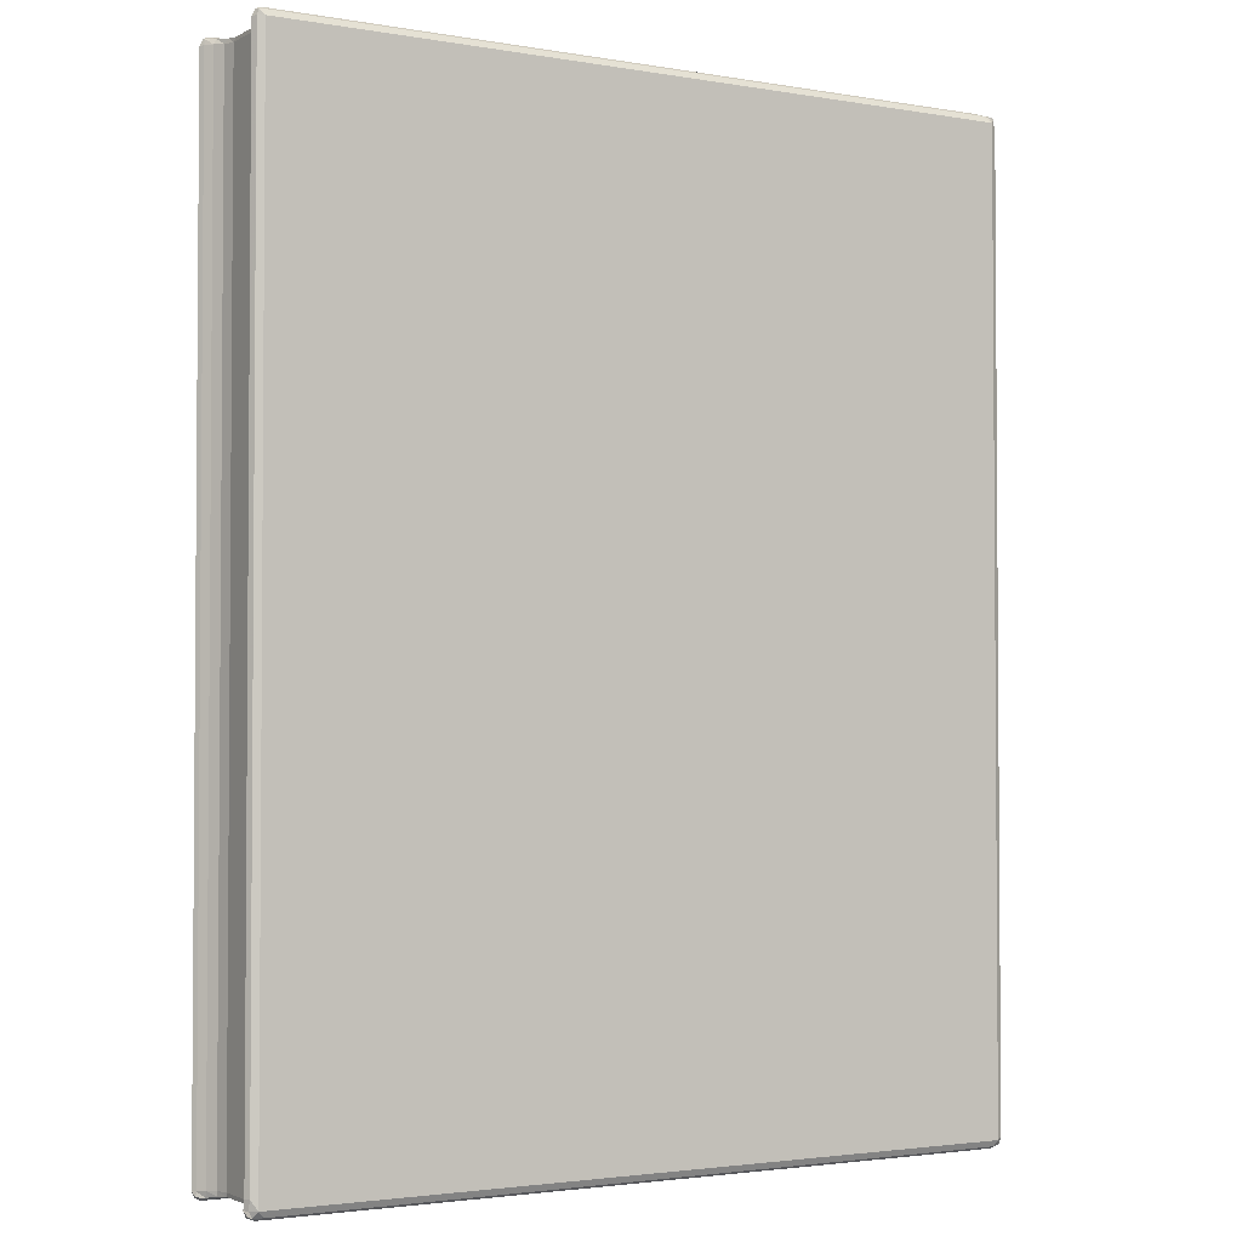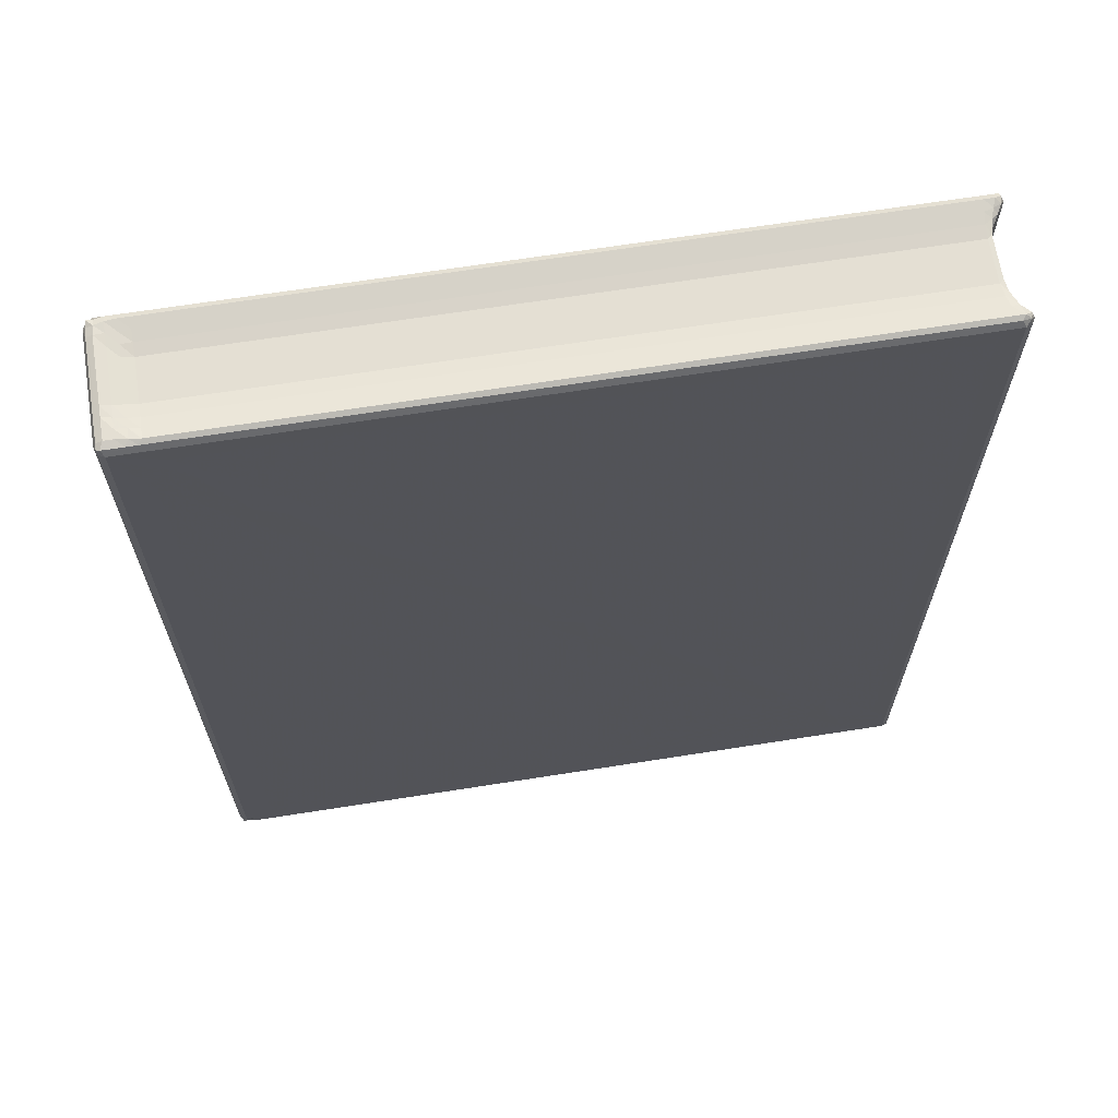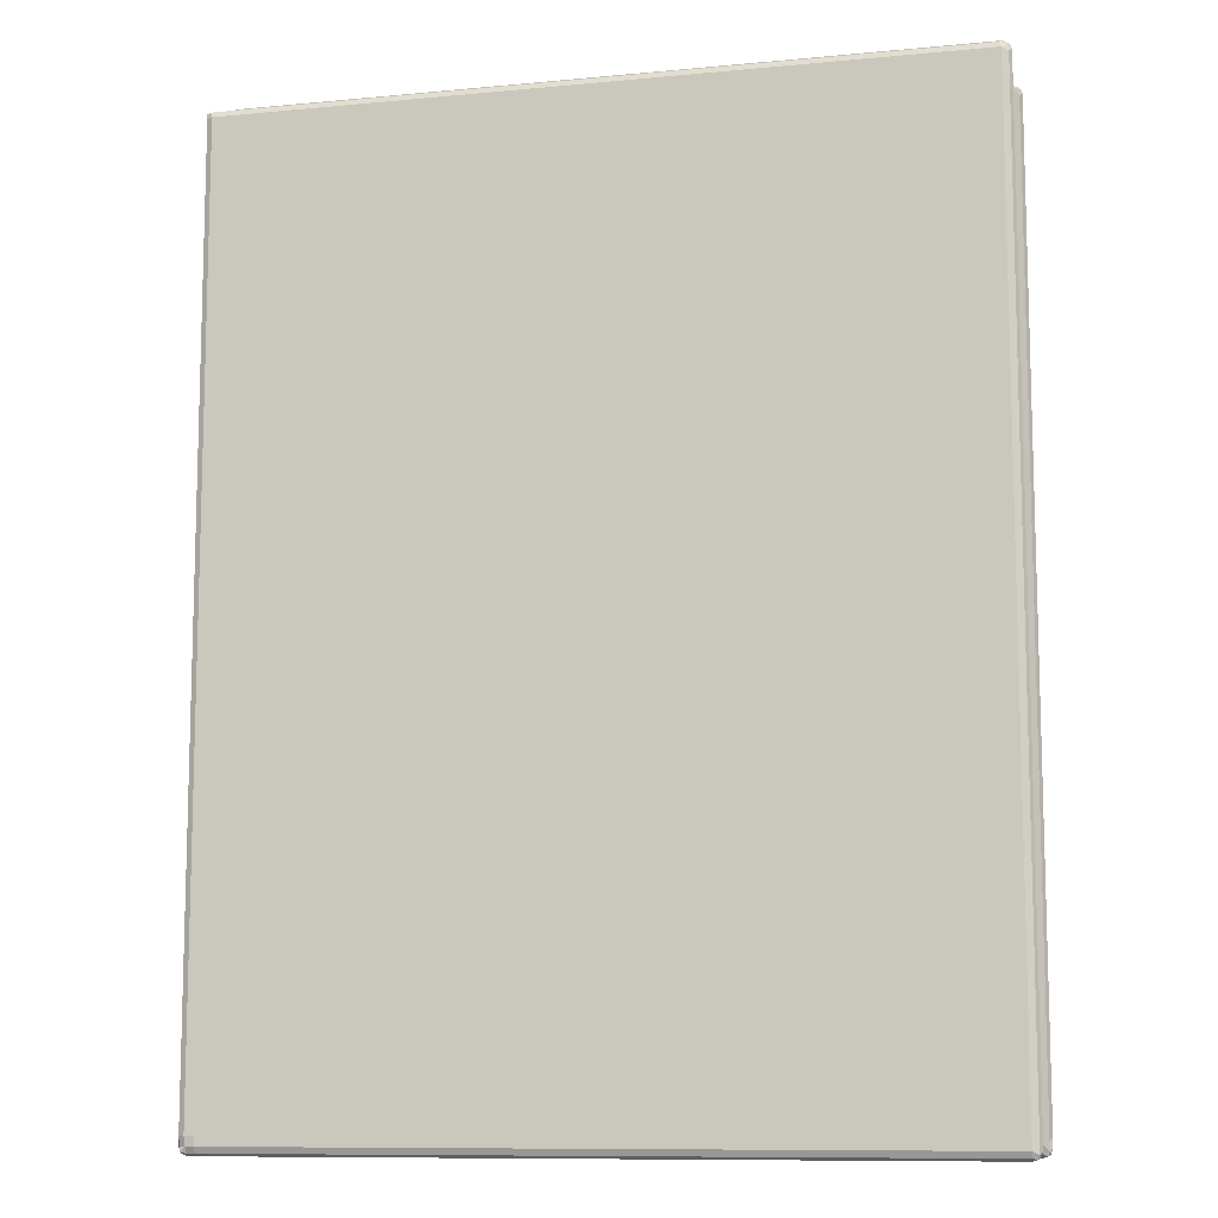
<metadata>
{"format":"obj","ext":"obj","renderer":"f3d","projection":"perspective","resolution":1024,"background":"white","views":[{"elev":-2.5,"azim":149.1,"up":"+Y"},{"elev":66.5,"azim":-9.0,"up":"+Y"},{"elev":-10.2,"azim":13.5,"up":"+Y"}]}
</metadata>
<code>
v 1.277 1.26 -36.09
v 0.8512 3.868 -36.64
v -0.000403 2.859 -34.36
v 0.8514 0.84 -33.21
v 2.881 -0.00025 -34.36
v 3.896 0.84 -36.64
v 2.881 2.859 -37.75
v 2.881 -0.0004663 -30.89
v 6.089 -0.0004167 -34.67
v 7.269 0.84 -36.64
v 6.089 0.3703 -31.2
v 9.622 -0.0004547 -34.98
v 9.623 0.7412 -31.2
v 13.16 0.7424 -31.51
v 0.8513 0.8401 -1.439
v -0.0004689 2.859 0.8473
v 6.089 0.7412 -27.36
v 2.881 -0.0004749 -9.685
v 6.089 0.7412 -9.685
v 9.623 1.112 -27.67
v 9.623 1.483 -23.82
v 13.16 1.483 -27.98
v 13.16 2.224 -23.82
v -0.0004846 49.5 -34.35
v 2.881 53.19 -37.75
v 0.8515 186.3 -36.64
v -0.0004628 82.65 0.8474
v -0.0005 168.7 -30.73
v -0.0002544 174.6 -34.36
v 2.881 214.3 -37.75
v 48.93 135.4 -37.75
v -0.0004838 153.5 0.8474
v 13.16 2.225 -9.685
v 59.2 2.859 -37.75
v 96.83 -0.0004814 -34.98
v 119.9 0.8399 -36.64
v 117.3 0.7422 -31.51
v 142.5 1.483 -27.98
v 94.6 2.859 -37.75
v 102.6 75.45 -37.75
v 129.4 2.859 -37.75
v 167.9 2.225 -23.82
v 152.8 -0.000433 -34.98
v 131.7 158.3 -37.75
v 2.881 -0.0003329 -6.151
v 6.089 0.3704 -5.715
v 6.089 -0.0004167 -2.181
v 9.623 0.7413 -5.279
v 9.623 0.3704 -2.181
v 13.16 1.483 -5.279
v 13.16 0.7413 -1.745
v 1.085 0.84 1.442
v 2.881 -0.0003333 0.8476
v 1.277 1.26 3.412
v 1.085 2.858 2.586
v 3.114 2.858 3.694
v 3.114 0.84 2.586
v 0.8514 6.055 3.134
v 2.881 6.055 4.243
v 6.089 -0.0004167 0.8476
v 6.088 2.859 4.243
v 6.089 0.84 3.134
v 6.089 6.055 4.243
v 9.623 -0.0004167 1.284
v 9.623 0.8401 3.134
v 13.16 -0.0002934 1.72
v 13.16 0.8401 3.134
v 13.05 9.645 4.242
v 2.881 91.93 4.243
v 13.26 113.5 4.242
v 0.8514 108.5 3.134
v -0.0004586 117.4 0.8474
v 2.881 142.3 4.243
v 0.8513 189.4 3.134
v 60.88 0.7425 -1.75
v 111.3 0.8401 3.134
v 93.95 2.859 4.243
v 155.4 1.483 -5.279
v 89.79 -0.0002432 1.72
v 122.5 9.735 4.242
v 107.8 68.83 4.242
v 154.4 2.225 -9.685
v 136.8 0.7416 -1.746
v 168.6 2.859 4.243
v 13.16 203.3 4.242
v 101.5 180.3 4.242
v 151 115.1 4.242
v 133.6 138.8 4.242
v 120 161.1 4.242
v 131.4 154.6 4.243
v -0.0004558 213.4 -34.35
v 0.8515 250.7 -36.64
v -0.0004586 230.7 0.847
v -0.0004792 261.1 -34.35
v -0.0002925 292.8 -34.36
v 2.881 320.3 -37.75
v 73.76 277.5 -37.75
v 0.8515 318.2 -36.64
v -0.0004282 320.3 -34.35
v -0.000485 320.3 0.8476
v 1.175 321.3 -36.07
v 1.277 322.5 -36.09
v 3.204 322.3 -36.07
v 3.204 323.1 -33.78
v 1.175 322.3 -33.78
v 2.881 323.1 -30.89
v 0.8514 322.3 -30.89
v 6.089 322.3 -36.64
v 6.089 323.1 -34.67
v 6.089 322.7 -31.2
v 9.623 323.1 -34.98
v 9.623 322.4 -31.2
v 13.16 322.4 -31.51
v 6.093 322.4 -27.34
v 2.881 323.1 -9.685
v 6.088 322.4 -9.685
v 9.623 322 -27.67
v 9.623 321.6 -23.82
v 13.16 321.6 -27.98
v 13.16 320.9 -23.82
v 13.16 320.9 -9.685
v 65.95 212.9 -37.75
v 151.3 247 -37.75
v 46.28 320.3 -37.75
v 83.8 323.1 -34.98
v 68.78 322.3 -36.64
v 97.6 320.3 -37.75
v 121.3 320.9 -9.685
v 245.4 320.9 -23.82
v 112 322.3 -36.64
v 166.6 320.3 -37.75
v 245.4 321.6 -27.98
v -0.0004671 202.4 0.8475
v 2.881 233.2 4.243
v 0.8516 226.4 3.134
v -0.0004867 259.7 0.8475
v 0.8513 265.1 3.134
v 2.881 320.3 4.243
v 13.08 296.7 4.242
v 0.8513 320.3 3.134
v 11.7 311.3 4.243
v 21.89 305 4.242
v 19.02 313.7 4.242
v 0.8514 322.3 0.8477
v 2.881 323.1 -6.151
v 2.881 323.1 0.8476
v 6.089 322.7 -5.715
v 6.089 323.1 -2.181
v 9.623 322.4 -5.279
v 9.623 322.7 -2.181
v 13.16 321.6 -5.279
v 13.16 322.4 -1.745
v 1.866 322.3 3.134
v 0.6383 321.9 2.58
v 6.089 323.1 0.8476
v 9.623 323.1 1.284
v 8.445 322.3 3.134
v 13.16 323.1 1.72
v 11.98 322.3 3.134
v 78.5 209 4.242
v 62 231.8 4.242
v 77.89 225.9 4.243
v 37.03 265.5 4.242
v 49.72 248.4 4.242
v 22.43 285.1 4.242
v 36.88 276 4.243
v 45.72 270 4.243
v 63.44 243.1 4.243
v 71.94 230.1 4.243
v 52.97 257.6 4.243
v 48.24 278.1 4.242
v 65.79 255 4.242
v 115.5 264.3 4.242
v 92.13 200.4 4.242
v 84.03 215.6 4.243
v 100.2 196.3 4.243
v 90.23 215.5 4.242
v 100.7 207.8 4.242
v 119.5 170.2 4.243
v 110.9 181.9 4.243
v 110.8 193.3 4.242
v 122 180 4.242
v 186.5 189.2 4.242
v 77.92 239.6 4.242
v 30.26 288.6 4.243
v 36.11 294.5 4.242
v 199.1 322.3 3.134
v 198.2 320.3 4.243
v 242.4 313.6 4.242
v 196.8 321.6 -5.279
v 200.4 323.1 1.72
v 167.4 0.7413 -31.51
v 191 80.51 -37.75
v 249.6 2.859 -37.75
v 185.7 1.483 -27.98
v 247.6 0.84 -36.64
v 209.3 -0.0003787 -34.98
v 207.2 0.7413 -31.51
v 245.4 2.225 -9.686
v 245.4 1.483 -27.98
v 245.4 2.225 -23.82
v 246.4 -0.0003279 -34.98
v 245.9 0.7414 -31.51
v 249.6 134.2 -37.75
v 189.2 166.8 -37.75
v 249.6 -0.0004167 -34.98
v 250.6 0.8399 -35.81
v 249 1.223 -31.82
v 251.9 1.26 -36.09
v 251.6 0.84 -34.15
v 252.5 2.858 -34.15
v 251.6 2.858 -35.81
v 251.2 0.63 -33.59
v 251.6 1.849 -33.31
v 249.8 3.868 -30.96
v 252.5 6.055 -34.98
v 251.6 6.055 -36.64
v 251.6 4.882 -33.31
v 247.3 1.582 -27.98
v 248 3.23 -27.98
v 246.8 2.323 -23.82
v 247 3.6 -23.82
v 246.8 2.323 -9.687
v 247 6.619 -9.685
v 251.6 142.7 -33.31
v 249.8 169.8 -30.96
v 247 122.2 -23.82
v 138.7 -0.0002207 1.72
v 187.6 0.7415 -1.746
v 249.6 0.8402 3.134
v 201.5 -0.0002547 1.72
v 216.8 1.483 -5.279
v 233 9.413 4.242
v 246.4 0.7412 -1.745
v 236.3 2.859 4.243
v 196.7 55.93 4.242
v 217 28.04 4.242
v 213 46.65 4.243
v 209.3 53.94 4.242
v 230.2 17.97 4.242
v 249.6 -0.0003152 1.72
v 243.3 23.08 4.242
v 224 33.49 4.243
v 223.6 44.51 4.242
v 235.1 31.58 4.242
v 242.8 140 4.242
v 172.1 87.34 4.242
v 181.5 76.37 4.242
v 165.9 108.1 4.243
v 176.6 94.41 4.243
v 182.1 102.9 4.242
v 158.2 120.6 4.243
v 148.8 126.9 4.243
v 143.3 140.2 4.243
v 157.5 130.2 4.242
v 136.9 162.8 4.242
v 149.2 146 4.242
v 168.6 121 4.242
v 198.6 66.38 4.243
v 188.9 80.69 4.243
v 200.2 79.43 4.242
v 245.9 1.483 -5.279
v 247 3.6 -9.686
v 247.8 1.953 -5.279
v 248 3.6 -5.279
v 249.7 1.186 -1.309
v 249.8 3.229 -2.051
v 249.6 11.89 4.243
v 249.6 2.859 4.243
v 251.9 1.26 0.4584
v 251.6 0.8399 1.72
v 252.5 2.859 1.72
v 251.6 2.859 0.3055
v 251.2 0.6301 2.58
v 251.6 1.85 3.135
v 249.8 24.41 -2.051
v 251.6 22.98 0.3054
v 252.5 27.94 1.72
v 248 148.6 -5.279
v 249.6 76.09 4.243
v 251.6 37.27 0.3054
v 251.6 84.96 3.134
v 249.8 44.05 -2.052
v 252.5 44.93 1.72
v 251.6 47.58 0.3054
v 249.8 60.84 -2.051
v 252.5 62.81 1.72
v 251.6 57.3 0.3054
v 251.6 65.32 0.3054
v 249.8 124.6 -2.051
v 252.5 126.2 1.72
v 251.6 129.8 0.3055
v 249.6 140.2 4.243
v 251.6 149.7 3.134
v 247 319.5 -9.685
v 249.8 175 -2.051
v 251.6 187.2 0.3055
v 252.5 187.9 1.72
v 249.6 269.1 -37.75
v 249.6 233.9 -37.75
v 168.6 322.3 -36.64
v 245.9 322.4 -31.51
v 249.6 320.3 -37.75
v 249.6 322.3 -36.64
v 246.4 323.1 -34.98
v 245.4 320.9 -9.685
v 252.5 237.5 -34.98
v 251.6 235.8 -36.64
v 247 319.5 -23.82
v 251.6 264.2 -36.64
v 252.5 264.6 -34.98
v 251.6 319.2 -33.31
v 248 319.5 -27.98
v 249.8 320.9 -30.96
v 252.5 320.3 -34.98
v 251.6 320.3 -36.64
v 249.6 323.1 -34.98
v 248.7 322.3 -32.41
v 251.6 322.3 -35.81
v 251.2 321.9 -36.92
v 251.2 321.9 -33.59
v 247.8 321.5 -29.47
v 246.8 320.8 -25
v 246.8 320.8 -10.86
v 242.8 256.1 4.242
v 196.9 322.4 -1.745
v 200.5 322.4 -1.745
v 249.6 323.1 1.72
v 245.9 321.6 -5.279
v 246.4 322.4 -1.745
v 249.6 320.3 4.243
v 248.6 322.3 3.134
v 249.6 184.8 4.243
v 248 221.7 -5.279
v 249.8 222.3 -2.051
v 249.6 228.2 4.243
v 251.6 227.4 3.134
v 252.5 241.9 1.72
v 251.6 246.7 0.3054
v 249.8 320.3 -2.05
v 252.5 320.3 1.72
v 251.6 320.3 0.3056
v 248 319.9 -5.279
v 251.6 319.2 3.134
v 247.3 321.2 -6.893
v 249 321.9 -2.078
v 251.6 322.3 1.013
v 251.2 321.9 0.229
v 251.2 321.9 2.58
f 1 3 2
f 1 4 3
f 1 5 4
f 1 6 5
f 1 7 6
f 1 2 7
f 4 5 8
f 6 9 5
f 6 10 9
f 6 7 10
f 5 11 8
f 5 9 11
f 10 12 9
f 9 13 11
f 9 12 13
f 12 14 13
f 4 15 3
f 4 8 15
f 8 11 17
f 15 8 18
f 8 19 18
f 8 17 19
f 11 20 17
f 11 13 20
f 17 20 21
f 13 22 20
f 13 14 22
f 20 23 21
f 20 22 23
f 17 23 19
f 17 21 23
f 2 3 24
f 2 25 7
f 3 16 24
f 2 24 26
f 2 26 25
f 26 24 29
f 24 28 29
f 24 27 28
f 26 30 25
f 25 30 31
f 7 25 34
f 10 7 34
f 10 35 12
f 10 36 35
f 10 34 36
f 12 37 14
f 12 35 37
f 14 37 22
f 37 38 22
f 22 38 23
f 36 34 39
f 36 39 41
f 38 42 23
f 36 43 35
f 35 43 37
f 39 40 41
f 25 31 34
f 34 31 40
f 39 34 40
f 40 31 44
f 15 16 3
f 15 18 45
f 18 46 45
f 18 19 46
f 45 46 47
f 19 23 33
f 19 48 46
f 46 49 47
f 46 48 49
f 19 50 48
f 19 33 50
f 48 51 49
f 48 50 51
f 15 52 16
f 15 53 52
f 15 45 53
f 54 56 55
f 54 57 56
f 52 55 16
f 52 54 55
f 52 57 54
f 52 53 57
f 55 59 58
f 55 56 59
f 16 55 58
f 45 60 53
f 45 47 60
f 57 61 56
f 57 62 61
f 53 62 57
f 53 60 62
f 56 63 59
f 56 61 63
f 47 64 60
f 47 49 64
f 62 65 61
f 60 65 62
f 60 64 65
f 49 66 64
f 49 51 66
f 65 67 61
f 64 67 65
f 64 66 67
f 59 63 68
f 63 61 68
f 58 59 69
f 16 58 27
f 59 68 69
f 24 16 27
f 69 68 70
f 58 69 71
f 27 58 71
f 27 72 28
f 27 71 72
f 71 69 73
f 73 69 70
f 28 72 32
f 72 71 32
f 71 73 74
f 32 71 74
f 50 75 51
f 51 75 66
f 67 76 61
f 66 76 67
f 76 77 61
f 61 77 68
f 33 78 50
f 50 78 75
f 75 79 66
f 66 79 76
f 77 80 68
f 23 82 33
f 23 42 82
f 33 82 78
f 78 83 75
f 75 83 79
f 76 84 77
f 77 84 80
f 68 80 70
f 80 81 70
f 81 87 70
f 70 87 86
f 87 88 86
f 86 88 89
f 88 90 89
f 26 29 91
f 29 28 91
f 26 91 92
f 26 92 30
f 92 91 94
f 91 93 94
f 92 94 95
f 92 96 30
f 96 97 30
f 92 95 98
f 92 98 96
f 98 95 99
f 95 94 99
f 94 100 99
f 98 99 101
f 98 101 96
f 102 104 103
f 102 105 104
f 101 105 102
f 101 99 105
f 101 103 96
f 101 102 103
f 105 106 104
f 105 107 106
f 99 107 105
f 103 109 108
f 103 104 109
f 96 103 108
f 104 110 109
f 104 106 110
f 108 109 111
f 109 112 111
f 109 110 112
f 111 112 113
f 106 114 110
f 107 115 106
f 106 115 114
f 115 116 114
f 110 117 112
f 110 114 117
f 114 118 117
f 112 119 113
f 112 117 119
f 117 120 119
f 117 118 120
f 114 116 118
f 118 121 120
f 118 116 121
f 30 122 31
f 30 97 122
f 31 122 44
f 122 97 123
f 122 123 44
f 108 111 125
f 96 108 124
f 111 113 125
f 97 96 124
f 108 125 126
f 124 108 126
f 124 126 127
f 119 120 129
f 120 128 129
f 124 127 97
f 126 125 130
f 127 126 130
f 113 119 132
f 119 129 132
f 32 133 28
f 32 74 133
f 74 73 134
f 73 70 85
f 28 133 91
f 134 73 85
f 91 133 93
f 74 134 135
f 133 74 135
f 133 135 93
f 93 135 136
f 93 136 94
f 135 134 137
f 136 135 137
f 136 100 94
f 136 137 100
f 134 85 139
f 138 134 139
f 137 138 140
f 137 134 138
f 100 137 140
f 138 139 141
f 139 142 141
f 107 144 115
f 99 144 107
f 144 145 115
f 99 100 144
f 144 146 145
f 115 147 116
f 115 145 147
f 145 148 147
f 145 146 148
f 116 147 149
f 147 150 149
f 147 148 150
f 116 151 121
f 116 149 151
f 149 152 151
f 149 150 152
f 144 153 146
f 144 154 153
f 140 153 154
f 140 138 153
f 100 154 144
f 100 140 154
f 146 155 148
f 146 153 155
f 148 156 150
f 148 155 156
f 155 157 156
f 155 153 157
f 138 157 153
f 150 158 152
f 150 156 158
f 156 159 158
f 156 157 159
f 138 159 157
f 70 86 85
f 85 86 160
f 85 160 161
f 160 162 161
f 163 85 164
f 85 163 165
f 165 163 166
f 163 167 166
f 85 161 164
f 161 162 169
f 164 161 168
f 161 169 168
f 163 164 170
f 164 168 170
f 163 170 167
f 170 171 167
f 168 172 170
f 170 172 171
f 171 172 173
f 86 174 160
f 174 86 176
f 160 174 177
f 160 177 175
f 174 178 177
f 86 89 179
f 86 179 180
f 86 180 181
f 86 181 176
f 179 182 180
f 180 182 181
f 174 176 178
f 176 181 178
f 181 182 183
f 181 173 178
f 181 183 173
f 160 175 162
f 169 184 168
f 169 162 184
f 175 177 162
f 162 177 184
f 177 178 173
f 177 173 184
f 168 184 172
f 172 184 173
f 85 165 139
f 139 165 142
f 165 185 142
f 165 166 185
f 166 186 185
f 166 171 186
f 185 186 142
f 141 142 143
f 141 143 138
f 142 186 143
f 158 159 187
f 138 187 159
f 166 167 171
f 171 143 186
f 171 173 143
f 120 121 128
f 121 151 128
f 143 188 138
f 138 188 187
f 173 189 143
f 128 151 190
f 151 152 190
f 152 158 191
f 158 187 191
f 43 192 37
f 37 192 38
f 41 40 193
f 192 195 38
f 38 195 42
f 36 196 43
f 36 41 196
f 196 197 43
f 43 198 192
f 43 197 198
f 192 198 195
f 42 199 82
f 41 193 194
f 198 200 195
f 195 200 42
f 200 201 42
f 42 201 199
f 196 202 197
f 197 202 198
f 202 203 198
f 198 203 200
f 194 193 204
f 40 44 193
f 44 205 193
f 193 205 204
f 196 41 194
f 196 206 202
f 196 207 206
f 196 194 207
f 202 208 203
f 202 206 208
f 209 211 210
f 209 212 211
f 207 210 206
f 207 209 210
f 207 212 209
f 207 194 212
f 210 214 213
f 210 211 214
f 208 214 215
f 208 213 214
f 206 213 208
f 206 210 213
f 212 216 211
f 212 217 216
f 194 217 212
f 211 218 214
f 211 216 218
f 215 214 218
f 208 220 219
f 208 215 220
f 203 219 200
f 203 208 219
f 219 222 221
f 219 220 222
f 200 221 201
f 200 219 221
f 221 222 223
f 201 223 199
f 201 221 223
f 216 225 218
f 215 218 225
f 194 204 217
f 215 225 226
f 215 226 220
f 220 227 222
f 222 227 224
f 83 228 79
f 79 228 76
f 78 229 83
f 83 229 228
f 76 230 84
f 228 230 76
f 229 231 228
f 228 231 230
f 82 232 78
f 78 232 229
f 82 199 232
f 84 233 80
f 232 234 229
f 229 234 231
f 230 235 84
f 80 233 237
f 80 237 238
f 80 238 236
f 236 238 239
f 84 235 233
f 233 240 237
f 234 241 231
f 231 241 230
f 233 242 240
f 237 240 243
f 237 243 244
f 237 244 238
f 240 245 243
f 240 242 245
f 243 245 244
f 245 246 244
f 81 80 247
f 80 248 247
f 81 247 87
f 87 247 249
f 247 250 249
f 247 248 250
f 250 251 249
f 87 253 88
f 88 253 254
f 87 255 253
f 87 252 255
f 88 256 90
f 88 254 256
f 253 257 254
f 253 255 257
f 254 257 256
f 87 249 252
f 249 258 252
f 252 258 255
f 249 251 258
f 255 258 257
f 257 258 256
f 258 183 256
f 80 236 248
f 248 236 259
f 248 259 260
f 259 261 260
f 236 239 259
f 259 239 261
f 248 251 250
f 248 260 251
f 260 261 251
f 261 246 251
f 238 244 239
f 239 244 261
f 244 246 261
f 251 246 258
f 258 246 183
f 199 262 232
f 232 262 234
f 223 222 263
f 222 224 263
f 223 265 264
f 223 263 265
f 199 264 262
f 199 223 264
f 264 267 266
f 264 265 267
f 262 266 234
f 262 264 266
f 263 224 265
f 234 266 241
f 230 269 235
f 235 269 268
f 270 272 271
f 270 273 272
f 266 271 241
f 266 270 271
f 266 273 270
f 266 267 273
f 271 275 274
f 271 272 275
f 230 275 269
f 230 274 275
f 241 274 230
f 241 271 274
f 265 276 267
f 235 268 233
f 233 268 242
f 267 276 273
f 269 275 268
f 273 277 272
f 276 277 273
f 277 278 272
f 272 278 275
f 224 279 265
f 265 279 276
f 242 268 280
f 277 281 278
f 276 281 277
f 278 282 275
f 268 275 282
f 279 283 276
f 245 242 246
f 276 283 281
f 281 284 278
f 278 284 282
f 281 285 284
f 283 285 281
f 268 282 280
f 279 286 283
f 242 280 246
f 285 287 284
f 285 288 287
f 283 288 285
f 283 286 288
f 284 287 282
f 288 289 287
f 286 289 288
f 279 290 286
f 286 290 289
f 289 291 287
f 287 291 282
f 289 292 291
f 290 292 289
f 246 280 293
f 280 282 293
f 291 294 282
f 293 282 294
f 227 295 224
f 224 295 279
f 279 296 290
f 292 297 291
f 290 297 292
f 297 298 291
f 290 296 297
f 291 298 294
f 44 123 205
f 123 131 299
f 205 300 204
f 205 123 300
f 123 299 300
f 123 97 131
f 97 127 131
f 130 125 301
f 127 130 301
f 125 113 302
f 113 132 302
f 127 301 131
f 131 303 299
f 131 301 303
f 301 305 304
f 301 125 305
f 303 301 304
f 125 302 305
f 217 307 216
f 216 307 225
f 217 308 307
f 204 308 217
f 220 309 227
f 227 309 295
f 204 300 308
f 308 310 307
f 300 310 308
f 310 311 307
f 300 299 310
f 307 311 225
f 311 312 225
f 226 225 312
f 226 313 220
f 220 313 309
f 226 312 314
f 226 314 313
f 310 315 311
f 311 315 312
f 299 303 310
f 310 316 315
f 303 316 310
f 304 305 317
f 305 318 317
f 305 302 318
f 316 319 315
f 316 320 319
f 304 319 320
f 304 317 319
f 303 320 316
f 303 304 320
f 315 321 312
f 315 319 321
f 317 321 319
f 317 318 321
f 314 321 318
f 314 312 321
f 314 322 313
f 314 318 322
f 302 322 318
f 302 132 322
f 313 323 309
f 313 322 323
f 132 323 322
f 132 129 323
f 309 323 324
f 129 324 323
f 89 90 256
f 89 256 179
f 179 256 182
f 182 256 183
f 173 183 325
f 183 246 325
f 189 188 143
f 173 325 189
f 190 152 326
f 152 191 326
f 129 128 306
f 128 190 306
f 190 326 327
f 326 191 327
f 327 191 328
f 191 187 328
f 306 190 329
f 190 330 329
f 190 327 330
f 189 331 188
f 188 331 187
f 328 187 332
f 331 332 187
f 327 328 330
f 246 293 333
f 293 294 333
f 295 334 279
f 279 335 296
f 279 334 335
f 246 333 336
f 296 335 297
f 298 337 294
f 333 294 337
f 333 337 336
f 297 338 298
f 298 338 337
f 246 336 325
f 297 339 338
f 335 339 297
f 334 340 335
f 335 340 339
f 339 341 338
f 339 342 341
f 340 342 339
f 338 341 337
f 295 343 334
f 334 343 340
f 325 331 189
f 325 336 331
f 341 344 337
f 336 344 331
f 336 337 344
f 129 306 324
f 309 324 295
f 295 345 343
f 295 324 345
f 306 345 324
f 306 329 345
f 343 346 340
f 343 345 346
f 329 346 345
f 329 330 346
f 330 328 346
f 342 347 341
f 342 348 347
f 346 347 348
f 346 328 347
f 340 348 342
f 340 346 348
f 341 349 344
f 341 347 349
f 328 349 347
f 328 332 349
f 331 349 332
f 331 344 349

</code>
